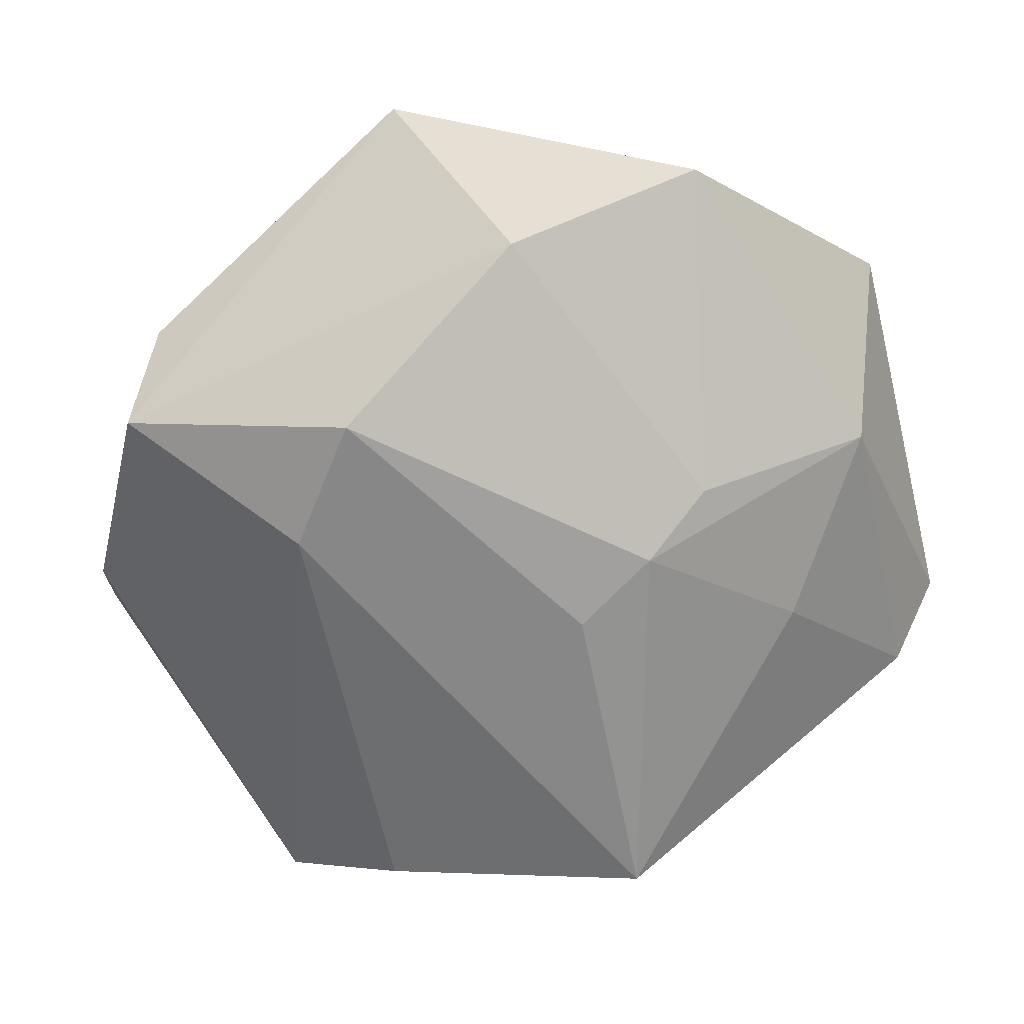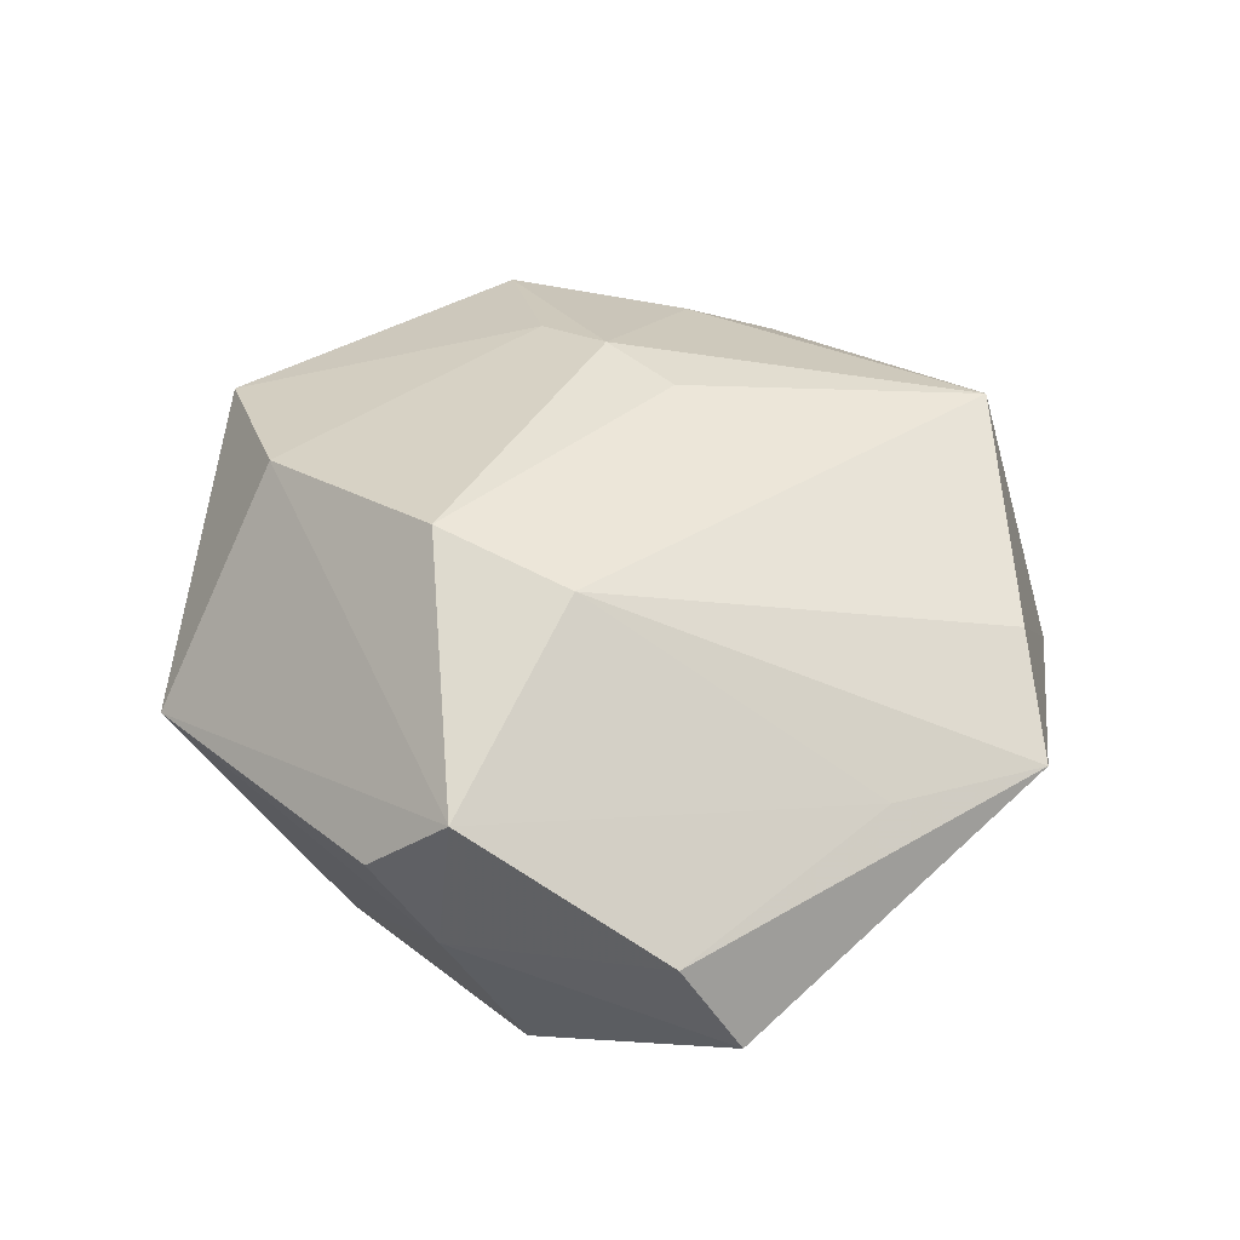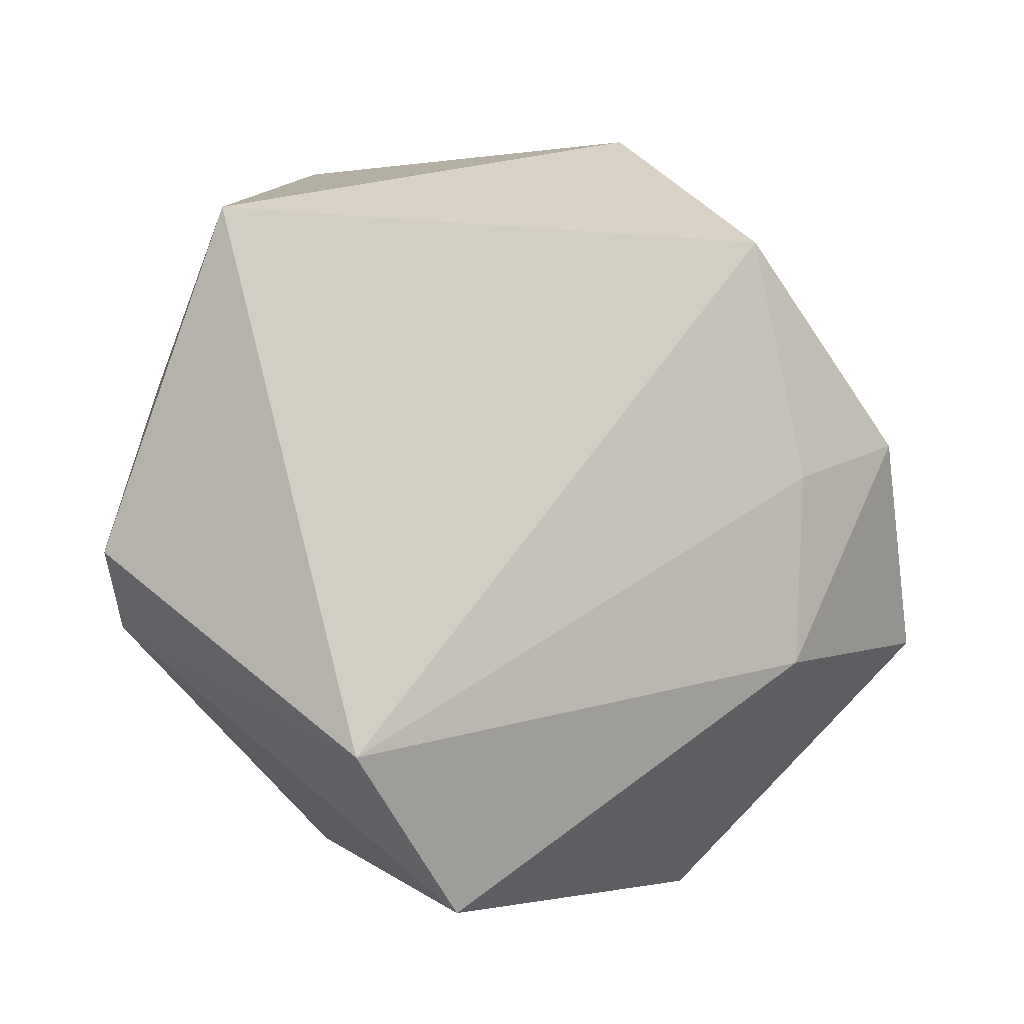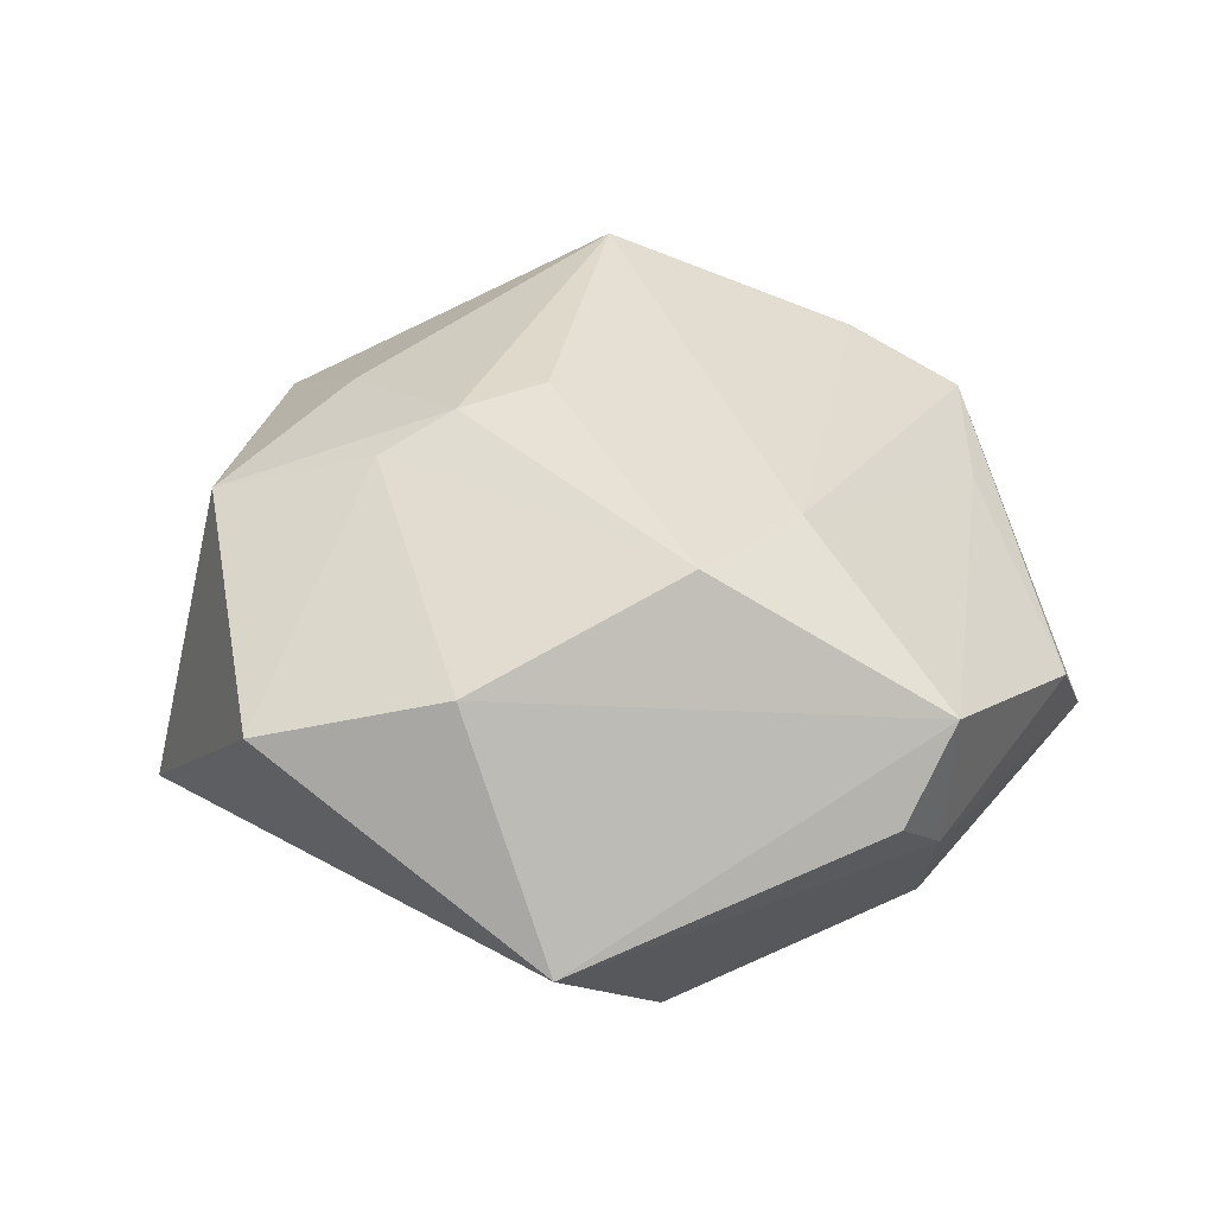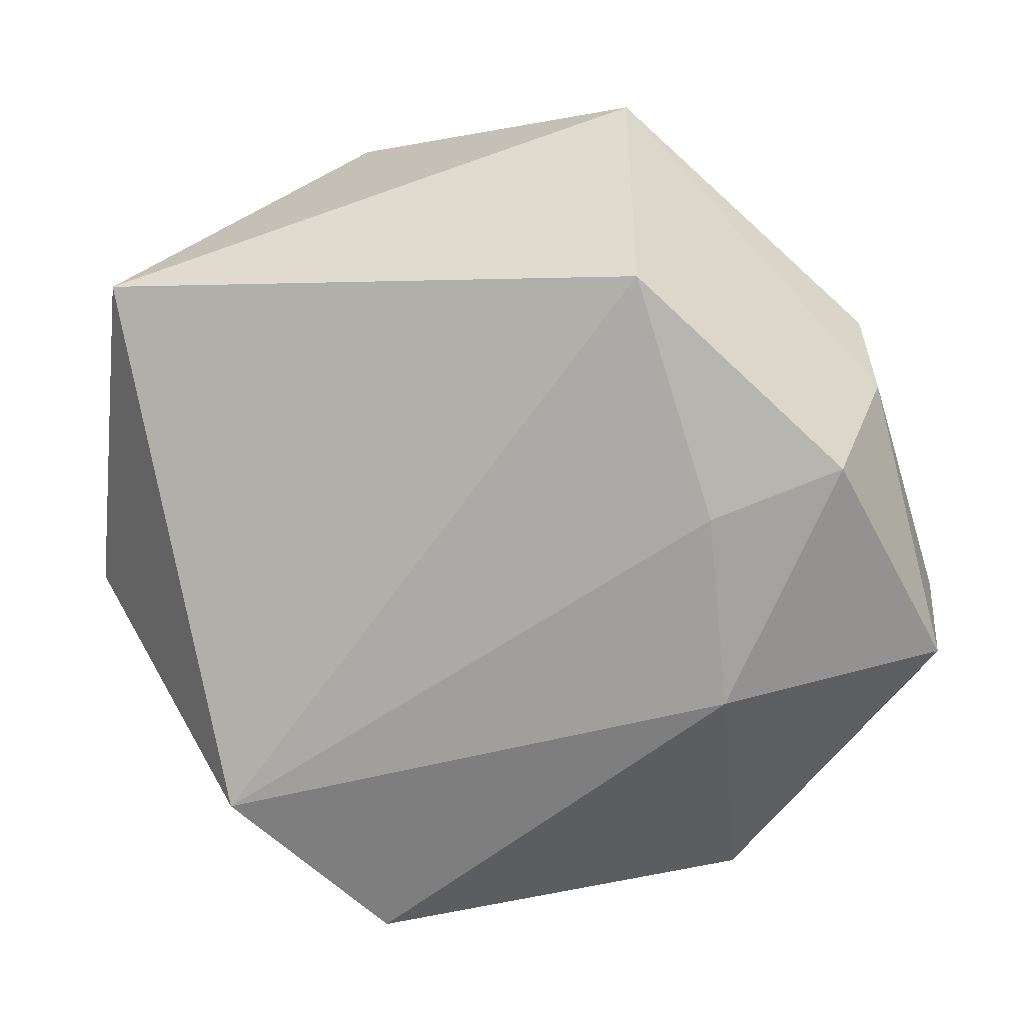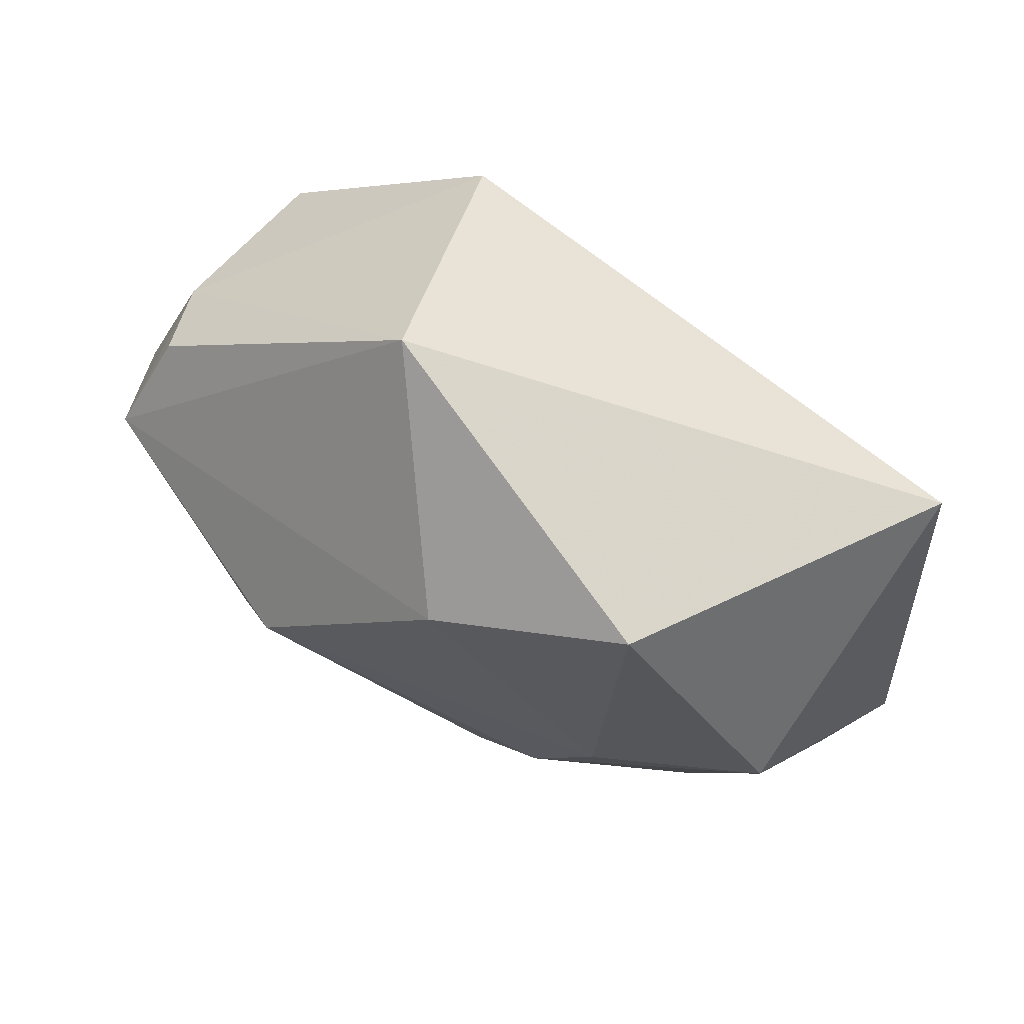
<metadata>
{"format":"obj","ext":"obj","renderer":"f3d","projection":"perspective","resolution":1024,"background":"white","views":[{"elev":16.7,"azim":2.5,"up":"+Y"},{"elev":42.9,"azim":-87.5,"up":"+Z"},{"elev":-10.2,"azim":154.1,"up":"+Y"},{"elev":44.6,"azim":-157.8,"up":"+Z"},{"elev":6.3,"azim":-170.7,"up":"+Y"},{"elev":79.1,"azim":27.6,"up":"+Y"}]}
</metadata>
<code>
v 0.02617 -0.03016 -0.02014
v 0.01359 -0.0361 0.01941
v 0.007486 -0.005359 0.02421
v -0.01333 -0.03877 0.01298
v -0.04102 0.01265 0.01313
v -0.01366 0.04407 -0.001583
v -0.04783 -0.01349 -0.007463
v -0.04695 -0.007597 0.001965
v -0.01748 0.0262 -0.0248
v 0.02963 -0.006129 0.01705
v -0.02479 0.001647 -0.02188
v -0.02172 0.002701 0.02347
v -0.03788 0.006794 -0.01928
v 0.01123 -0.04487 -0.01116
v 0.0143 0.001615 0.02403
v 0.01981 0.008384 0.02166
v 4.35e-06 0.03336 0.01957
v 0.01841 0.04006 0.01372
v -0.02612 -0.01796 -0.01757
v 0.03615 0.01268 0.01551
v 0.04227 -0.0153 0.005381
v -0.02533 -0.04076 0.006835
v 0.0463 -0.008508 -0.0007426
v -0.01627 0.01583 0.02612
v -0.03131 -0.0262 0.007531
v -0.04103 0.01421 -0.00238
v -0.03879 0.02072 0.005257
v 0.03964 0.02484 -0.016
f 18 20 28
f 28 1 9
f 8 7 22
f 13 7 26
f 26 9 13
f 7 8 26
f 19 7 13
f 22 7 19
f 22 19 14
f 14 19 1
f 21 14 1
f 2 14 21
f 6 26 27
f 9 26 6
f 6 18 28
f 28 9 6
f 13 9 11
f 11 19 13
f 11 9 1
f 1 19 11
f 10 21 20
f 2 21 10
f 28 20 23
f 20 21 23
f 23 1 28
f 23 21 1
f 20 18 16
f 27 26 5
f 5 26 8
f 5 6 27
f 22 14 4
f 4 14 2
f 18 6 17
f 17 16 18
f 24 16 17
f 17 5 24
f 6 5 17
f 15 16 24
f 2 10 15
f 15 10 20
f 20 16 15
f 25 8 22
f 25 5 8
f 24 5 12
f 22 4 12
f 12 25 22
f 5 25 12
f 2 24 12
f 12 4 2
f 3 24 2
f 2 15 3
f 3 15 24

</code>
